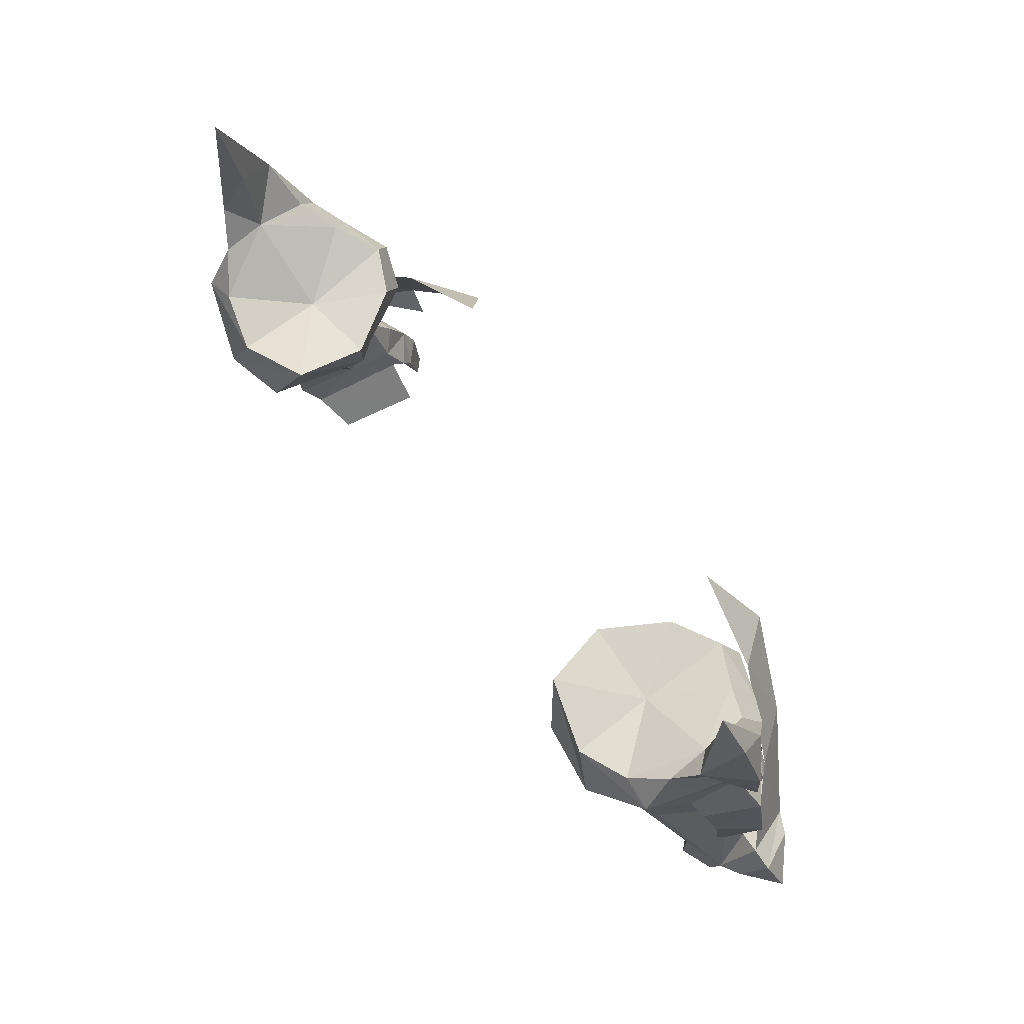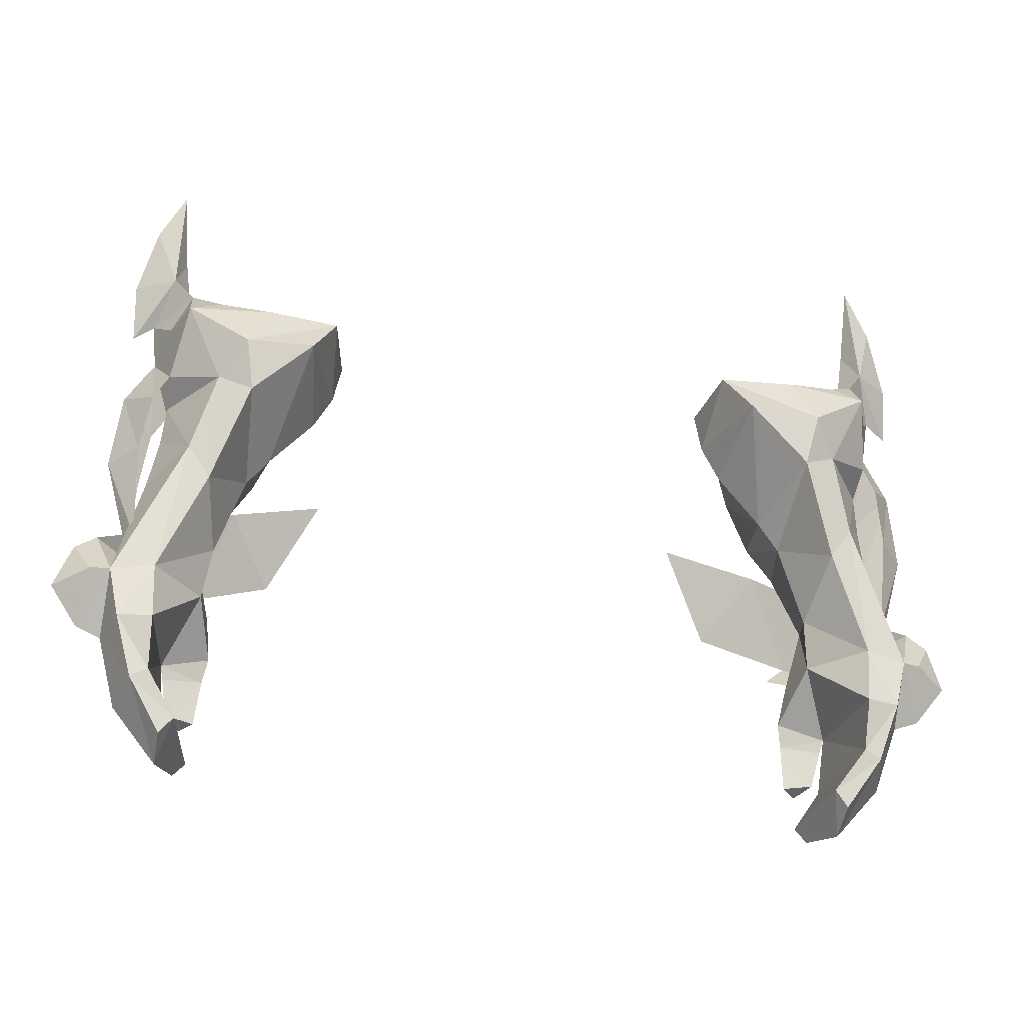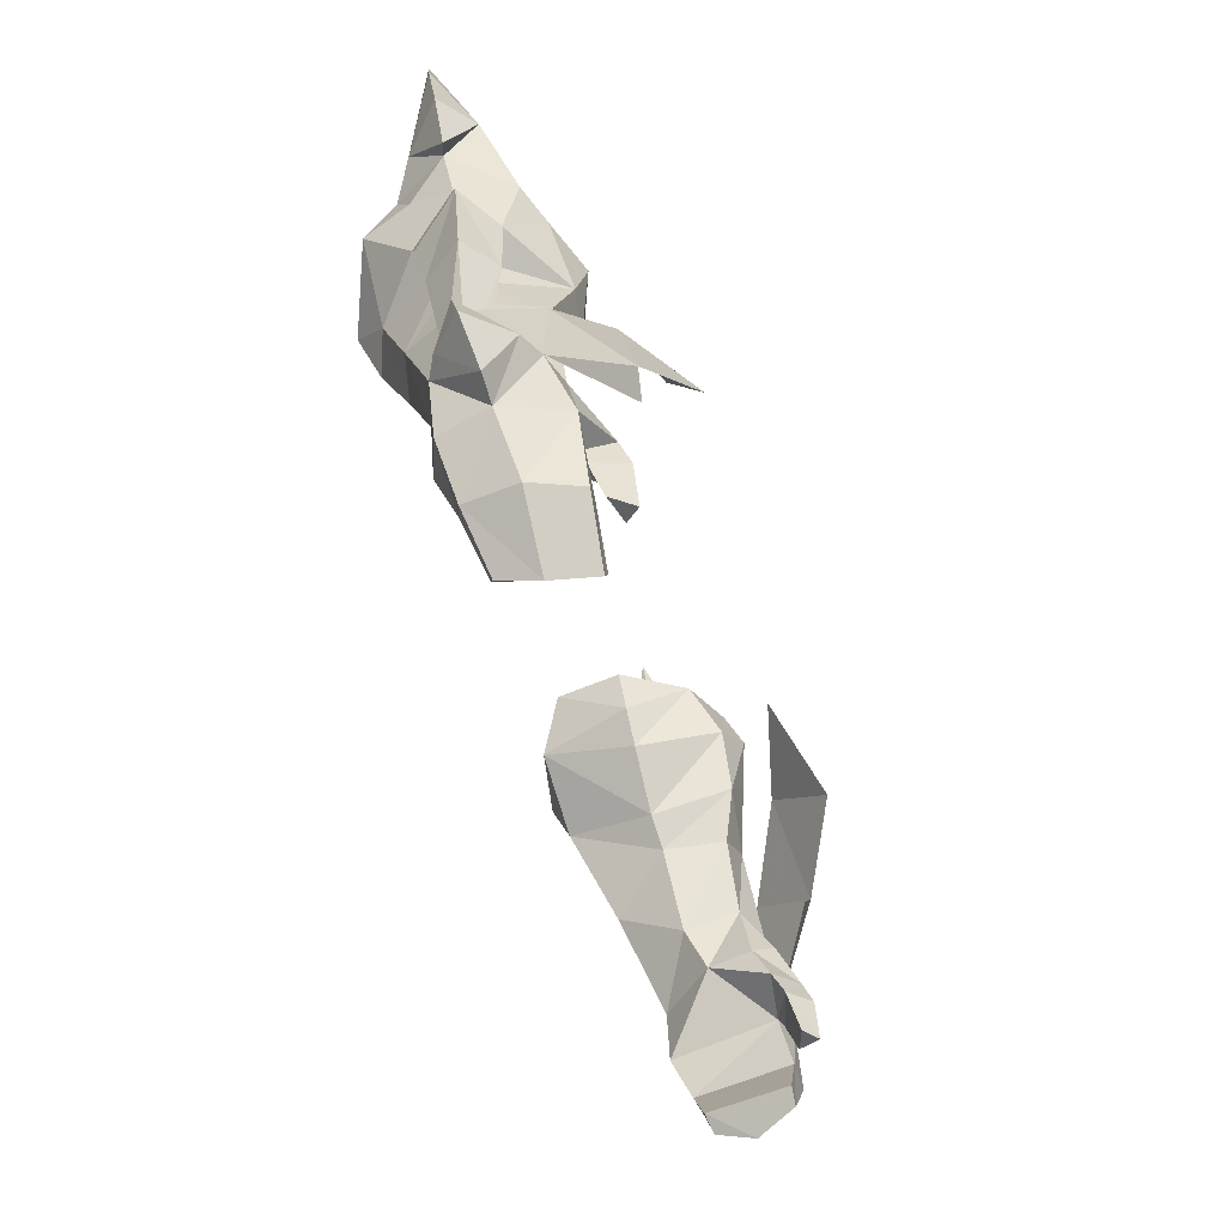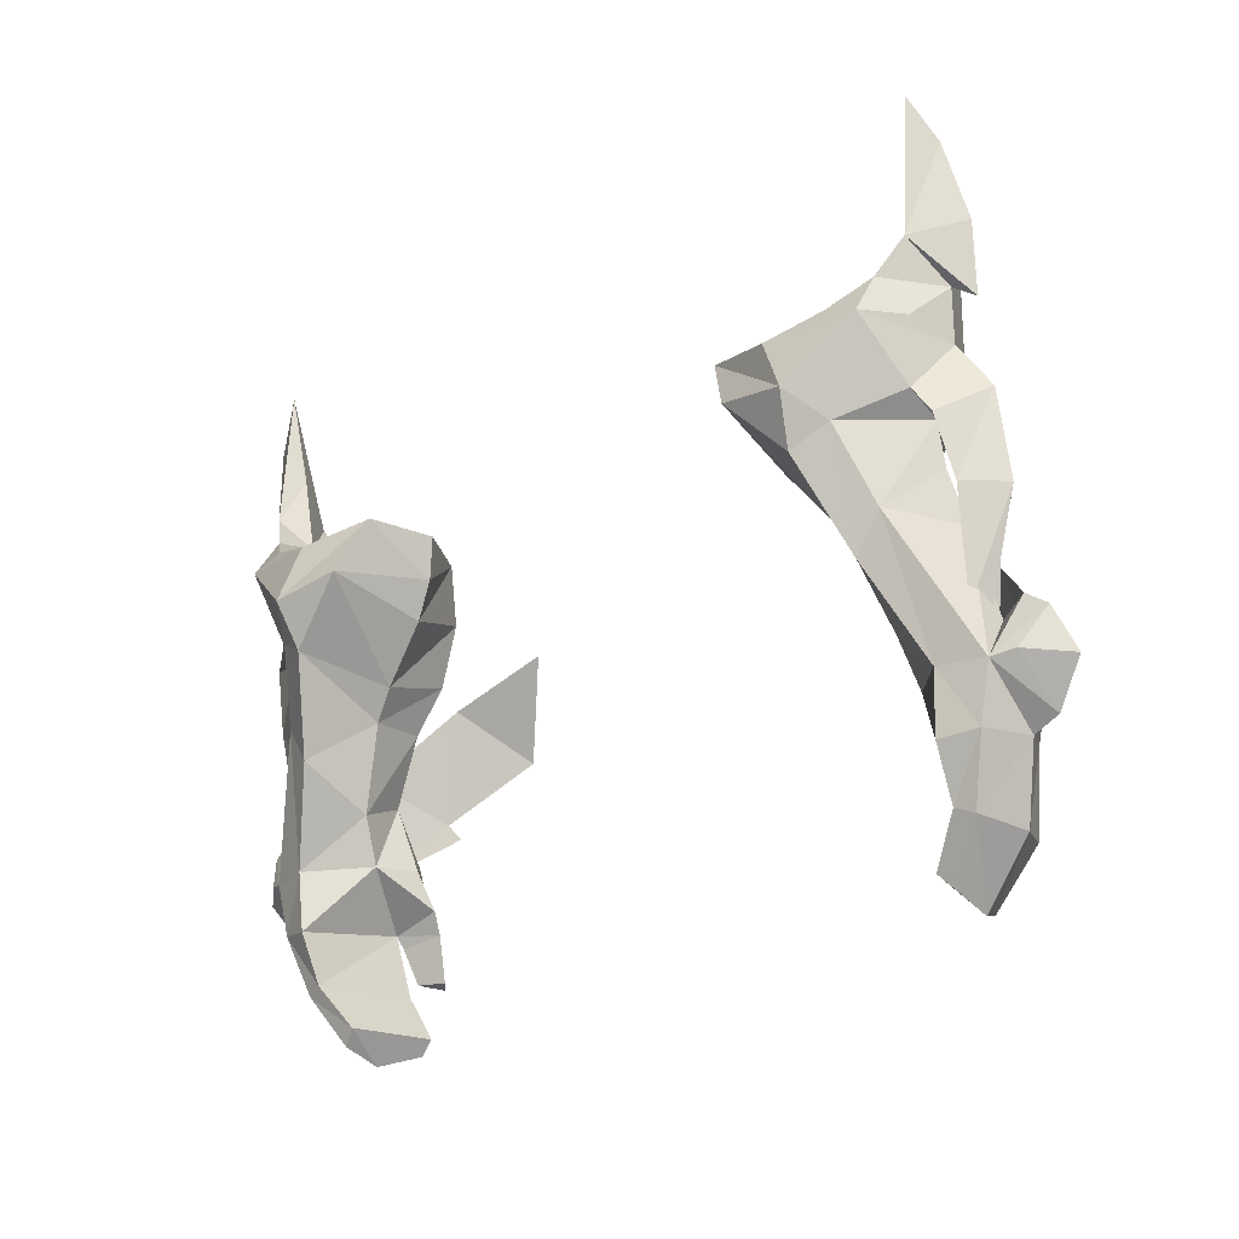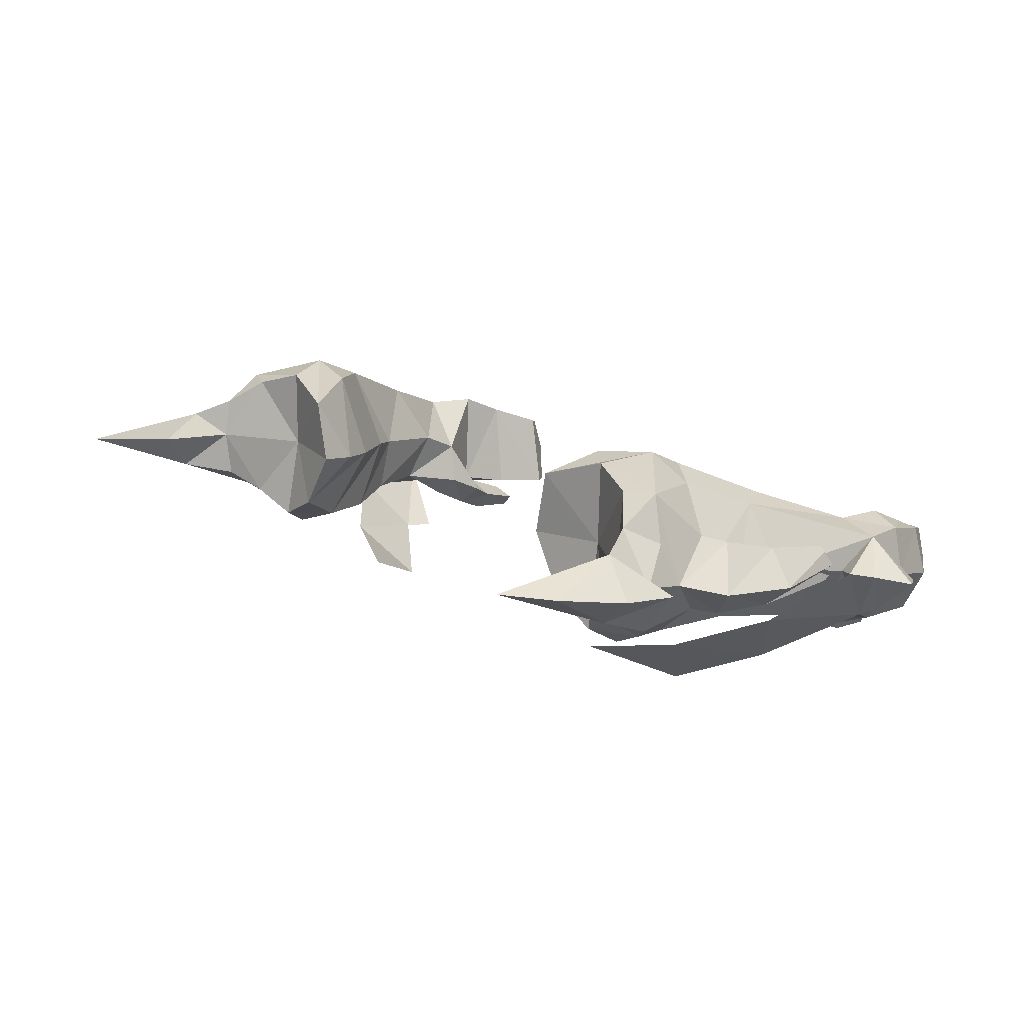
<metadata>
{"format":"obj","ext":"obj","renderer":"f3d","projection":"perspective","resolution":1024,"background":"white","views":[{"elev":66.0,"azim":-127.8,"up":"+Z"},{"elev":-39.6,"azim":168.7,"up":"+Z"},{"elev":-47.3,"azim":-75.1,"up":"+Z"},{"elev":-23.9,"azim":-137.3,"up":"+Z"},{"elev":16.1,"azim":50.4,"up":"+Y"}]}
</metadata>
<code>
g robber_glove_female_37670
v 13.61 -0.8293 54.51
v 14.75 0.2695 55.21
v 13.81 0.7012 56.67
v 13.1 -0.603 55.38
v 13.67 1.78 54.2
v 13.18 2.056 55
v 13.81 0.7012 56.67
v 13.83 -0.9273 52.24
v 14.96 -0.01528 52.26
v 13.95 1.235 52.17
v 13.86 -0.06214 48.36
v 13.87 -0.6531 49.12
v 13.69 0.5777 48.68
v 13.86 -0.06214 48.36
v 10.19 -3.274 53.3
v 8.61 -5.418 51.59
v 11.4 -4.162 49.7
v 12.94 -2.047 51.07
v 6.955 -3.915 54.65
v 14.13 -2.307 47.35
v 10.68 -4.083 49.01
v 14.94 -0.1694 48.99
v -13.63 -0.8294 54.51
v -13.82 0.7012 56.67
v -14.76 0.2695 55.21
v -13.11 -0.6031 55.38
v -13.68 1.78 54.2
v -13.82 0.7012 56.67
v -13.19 2.056 55
v -13.84 -0.9274 52.24
v -14.97 -0.01529 52.26
v -13.96 1.235 52.17
v -13.87 -0.0622 48.36
v -13.88 -0.6532 49.12
v -13.7 0.5776 48.68
v -13.87 -0.0622 48.36
v -10.2 -3.274 53.3
v -11.41 -4.162 49.7
v -8.621 -5.418 51.59
v -12.96 -2.037 51.08
v -6.966 -3.915 54.65
v -14.14 -2.307 47.35
v -10.69 -4.083 49.01
v -14.95 -0.1694 48.99
f 1 2 3
f 1 3 4
f 5 6 7
f 5 7 2
f 8 9 2
f 8 2 1
f 2 9 10
f 2 10 5
f 11 9 8
f 11 8 12
f 13 10 9
f 13 9 14
f 15 16 17
f 15 17 18
f 16 15 19
f 18 17 20
f 17 21 20
f 18 20 22
f 23 24 25
f 23 26 24
f 27 28 29
f 27 25 28
f 30 25 31
f 30 23 25
f 25 32 31
f 25 27 32
f 33 30 31
f 33 34 30
f 35 31 32
f 35 36 31
f 37 38 39
f 37 40 38
f 39 41 37
f 40 42 38
f 38 42 43
f 40 44 42
g robber_glove_female_37670
v 12.81 1.153 47.06
v 11.35 2.417 50.24
v 12.18 2.384 51.55
v 14.3 0.7428 47.02
v 12.07 -2.911 45.17
v 12.18 -2.677 45.59
v 11.57 -3.639 46.38
v 11.47 -4.016 45.49
v 12.18 -2.677 45.59
v 12.07 -2.911 45.17
v 10.69 -3.238 45.46
v 10.54 -2.83 46.16
v 11.33 -4.143 43.88
v 11.81 -3.37 43.98
v 11.81 -3.37 43.98
v 10.83 -3.658 43.94
v 13.87 0.6488 45.18
v 13.18 0.09813 43.11
v 12.58 0.2821 43.35
v 12.67 1.033 45.03
v 14.36 -1.069 45.31
v 13.61 -1.701 42.96
v 12 -0.5057 41.39
v 11.53 -0.2932 41.9
v 11.99 -1.854 40.99
v 11.95 -3.158 43.55
v 12.86 -3.249 43.19
v 13.25 -3.016 45.85
v 11.34 -3.229 41.47
v 10.93 -3.207 41.97
v 10.93 -3.207 41.97
v 11.95 -3.158 43.55
v 12.58 0.2821 43.35
v 11.53 -0.2932 41.9
v 12.18 -2.677 45.59
v 12.67 1.033 45.03
v 10.69 -3.238 45.46
v 10.83 -3.658 43.94
v 10.54 -2.83 46.16
v 13.22 0.5967 53
v 13.13 0.8202 54.49
v 10.87 -2.182 54.74
v 11.87 -1.829 52.61
v 9.65 -2.035 53.64
v 10.36 -1.625 51.98
v 11.35 2.417 50.24
v 10.24 3.842 53.36
v 11.43 3.45 54.05
v 12.18 2.384 51.55
v 10.58 4.579 54.99
v 8.215 4.241 55.45
v 7.374 3.527 57.29
v 9.781 4.297 56.76
v 7.135 1.014 55.88
v 7.76 0.8774 54.62
v 8.925 -1.919 55.69
v 8.218 -0.9623 57.37
v 10.3 -2.411 56.34
v 9.879 -1.808 57.34
v 11.96 -1.641 56.8
v 11.33 -0.9562 57.85
v 15.68 -0.2263 48.48
v 14.94 -0.1694 48.99
v 14.13 -2.307 47.35
v 14.91 -1.891 47.36
v 14.36 -1.069 45.31
v 15.25 -1.018 45.68
v 14.3 0.7428 47.02
v 15 0.418 47.19
v 12.75 3.827 56.89
v 11.62 3.749 57.35
v 13.18 2.056 55
v 13.1 -0.603 55.38
v 12.58 -0.3168 58.51
v 12.92 -1.041 57.48
v 14.01 1.008 58.32
v 13.36 2.205 57.18
v 12.71 2.875 58.37
v 13.45 2.352 59.65
v 14.12 -0.3471 48.49
v 13.53 0.1282 51.34
v 12.78 -2.564 47.76
v 11.34 -1.754 49.63
v 14.13 -2.307 47.35
v 12.81 1.153 47.06
v 10.87 0.06008 48.85
v 11.35 2.417 50.24
v 10.75 -2.222 47.41
v 11.34 -1.754 49.63
v 11.1 -0.6624 47.3
v 11.4 -2.864 47.9
v 9.247 0.7074 52.74
v 9.98 0.5015 51.74
v 10.87 0.06008 48.85
v 11.1 -0.6624 47.3
v 10.54 -2.83 46.16
v 13.81 0.7012 56.67
v 14.73 0.7814 57.84
v 12.7 1.393 58.64
v 13.72 0.08995 60.13
v 13.1 1.515 61.33
v 14.89 1.097 60.15
v 14.34 1.603 62.74
v 14.12 -0.3471 48.49
v 12.67 1.033 45.03
v 13.46 1.983 64.56
v 8.218 -0.9623 57.37
v 9.879 -1.808 57.34
v 9.736 1.349 56.81
v 6.868 1.204 57.3
v 11.33 -0.9562 57.85
v 12.7 1.393 58.64
v 7.374 3.527 57.29
v 9.781 4.297 56.76
v 11.62 3.749 57.35
v 11.87 -1.829 52.61
v 11.87 -1.829 52.61
v 13.53 0.1282 51.34
v 13.22 0.5967 53
v 12.18 2.384 51.55
v 16.27 -0.6444 47.03
v 6.868 1.204 57.3
v -12.82 1.153 47.06
v -12.19 2.385 51.55
v -11.36 2.417 50.24
v -14.31 0.7428 47.02
v -12.09 -2.911 45.17
v -11.58 -3.639 46.38
v -12.19 -2.677 45.59
v -11.48 -4.016 45.49
v -12.19 -2.677 45.59
v -10.7 -3.238 45.46
v -12.09 -2.911 45.17
v -10.55 -2.83 46.16
v -11.34 -4.143 43.88
v -11.82 -3.37 43.98
v -11.82 -3.37 43.98
v -10.84 -3.658 43.94
v -13.88 0.6487 45.18
v -12.59 0.282 43.35
v -13.19 0.09809 43.11
v -12.68 1.033 45.03
v -14.37 -1.069 45.31
v -13.62 -1.701 42.96
v -11.54 -0.2932 41.9
v -12.01 -0.5058 41.39
v -12 -1.854 40.99
v -11.96 -3.158 43.55
v -13.26 -3.016 45.85
v -12.87 -3.249 43.19
v -11.35 -3.229 41.47
v -10.94 -3.207 41.97
v -10.94 -3.207 41.97
v -12.59 0.282 43.35
v -11.96 -3.158 43.55
v -11.54 -0.2932 41.9
v -12.19 -2.677 45.59
v -12.68 1.033 45.03
v -10.7 -3.238 45.46
v -10.84 -3.658 43.94
v -10.55 -2.83 46.16
v -13.23 0.5967 53
v -10.88 -2.182 54.74
v -13.14 0.8202 54.49
v -11.88 -1.829 52.61
v -9.66 -2.035 53.64
v -10.37 -1.626 51.97
v -11.36 2.417 50.24
v -11.44 3.451 54.06
v -10.25 3.842 53.36
v -12.19 2.385 51.55
v -10.59 4.58 54.99
v -7.383 3.527 57.29
v -8.225 4.241 55.45
v -9.791 4.297 56.77
v -7.145 1.014 55.88
v -7.77 0.8774 54.62
v -8.228 -0.9624 57.37
v -8.936 -1.919 55.69
v -9.89 -1.808 57.34
v -10.31 -2.411 56.34
v -11.97 -1.641 56.8
v -11.35 -0.9563 57.85
v -15.69 -0.2264 48.48
v -14.14 -2.307 47.35
v -14.95 -0.1694 48.99
v -14.92 -1.891 47.36
v -14.37 -1.069 45.31
v -15.26 -1.018 45.68
v -14.31 0.7428 47.02
v -15.01 0.418 47.19
v -12.76 3.827 56.89
v -11.63 3.749 57.35
v -13.19 2.056 55
v -13.11 -0.6031 55.38
v -12.59 -0.3168 58.51
v -12.93 -1.041 57.47
v -14.02 1.008 58.32
v -12.72 2.875 58.37
v -13.37 2.205 57.18
v -13.46 2.352 59.66
v -14.13 -0.3472 48.49
v -13.54 0.1282 51.34
v -12.79 -2.564 47.76
v -11.35 -1.754 49.63
v -14.14 -2.307 47.35
v -12.82 1.153 47.06
v -11.36 2.417 50.24
v -10.88 0.06006 48.85
v -10.76 -2.222 47.41
v -11.11 -0.6625 47.3
v -11.35 -1.754 49.63
v -11.41 -2.864 47.9
v -9.257 0.7074 52.74
v -9.99 0.5015 51.74
v -10.88 0.06006 48.85
v -11.11 -0.6625 47.3
v -10.55 -2.83 46.16
v -13.82 0.7012 56.67
v -14.74 0.7814 57.84
v -12.71 1.393 58.64
v -13.12 1.515 61.33
v -13.73 0.0899 60.13
v -14.35 1.603 62.74
v -14.9 1.097 60.15
v -14.13 -0.3472 48.49
v -12.68 1.033 45.03
v -13.47 1.983 64.56
v -8.228 -0.9624 57.37
v -9.746 1.349 56.81
v -9.89 -1.808 57.34
v -6.879 1.204 57.3
v -11.35 -0.9563 57.85
v -12.71 1.393 58.64
v -7.383 3.527 57.29
v -9.791 4.297 56.77
v -11.63 3.749 57.35
v -11.88 -1.829 52.61
v -11.88 -1.829 52.61
v -13.23 0.5967 53
v -13.54 0.1282 51.34
v -12.19 2.385 51.55
v -16.28 -0.6445 47.03
v -6.879 1.204 57.3
f 45 46 47
f 45 47 48
f 49 50 51
f 49 51 52
f 53 54 55
f 53 55 56
f 57 58 49
f 57 49 52
f 55 54 59
f 55 59 60
f 61 62 63
f 61 63 64
f 62 61 65
f 62 65 66
f 62 67 68
f 62 68 63
f 69 67 62
f 69 62 66
f 70 71 72
f 70 72 50
f 73 71 70
f 73 70 74
f 66 71 73
f 66 73 69
f 75 76 77
f 75 77 78
f 72 71 66
f 72 66 65
f 77 76 79
f 77 79 80
f 81 82 57
f 81 57 52
f 81 52 51
f 81 51 83
f 84 85 86
f 84 86 87
f 87 86 88
f 87 88 89
f 90 91 92
f 90 92 93
f 93 92 85
f 93 85 84
f 61 64 45
f 61 45 48
f 94 95 96
f 94 96 97
f 98 96 95
f 98 95 99
f 99 100 101
f 99 101 98
f 100 102 103
f 100 103 101
f 103 102 104
f 103 104 105
f 106 107 108
f 106 108 109
f 109 108 110
f 109 110 111
f 111 110 112
f 111 112 113
f 106 113 112
f 106 112 107
f 114 94 97
f 114 97 115
f 92 114 116
f 92 116 85
f 86 85 117
f 86 117 104
f 118 105 104
f 118 104 119
f 120 121 122
f 120 122 123
f 68 67 69
f 124 48 125
f 124 125 126
f 114 115 122
f 127 87 89
f 124 126 128
f 129 130 131
f 132 133 134
f 51 135 132
f 94 91 95
f 95 136 99
f 102 88 86
f 88 100 136
f 137 90 138
f 128 72 65
f 135 51 126
f 135 126 133
f 135 133 132
f 50 72 51
f 132 134 83
f 82 58 57
f 139 80 79
f 140 139 79
f 74 69 73
f 116 114 141
f 120 123 142
f 143 144 145
f 144 146 147
f 144 142 146
f 144 120 142
f 108 107 148
f 137 138 89
f 112 148 107
f 145 123 143
f 142 123 146
f 123 147 146
f 143 122 115
f 134 129 149
f 86 104 102
f 61 48 65
f 126 72 128
f 123 145 150
f 147 123 150
f 144 147 150
f 145 144 150
f 88 137 89
f 90 137 91
f 126 51 72
f 130 134 133
f 51 132 83
f 138 127 89
f 129 134 130
f 100 88 102
f 92 91 94
f 151 152 153
f 154 151 153
f 152 155 153
f 155 156 153
f 143 118 144
f 157 154 153
f 158 157 153
f 159 158 153
f 159 153 156
f 136 100 99
f 91 136 95
f 88 136 137
f 91 137 136
f 68 69 74
f 126 160 133
f 161 162 163
f 162 164 163
f 160 126 125
f 125 48 47
f 119 144 118
f 144 119 120
f 114 92 94
f 106 109 165
f 109 111 165
f 111 113 165
f 113 106 165
f 143 105 118
f 143 123 122
f 119 104 117
f 119 117 141
f 121 120 141
f 141 114 121
f 121 114 122
f 119 141 120
f 101 166 98
f 98 166 96
f 167 168 169
f 167 170 168
f 171 172 173
f 171 174 172
f 175 176 177
f 175 178 176
f 179 171 180
f 179 174 171
f 176 181 177
f 176 182 181
f 183 184 185
f 183 186 184
f 185 187 183
f 185 188 187
f 185 189 190
f 185 184 189
f 191 185 190
f 191 188 185
f 192 193 194
f 192 173 193
f 195 192 194
f 195 196 192
f 188 195 194
f 188 191 195
f 197 198 199
f 197 200 198
f 193 188 194
f 193 187 188
f 198 201 199
f 198 202 201
f 203 179 204
f 203 174 179
f 203 172 174
f 203 205 172
f 206 207 208
f 206 209 207
f 209 210 207
f 209 211 210
f 212 213 214
f 212 215 213
f 215 208 213
f 215 206 208
f 183 167 186
f 183 170 167
f 216 217 218
f 216 219 217
f 220 218 217
f 220 221 218
f 221 222 223
f 221 220 222
f 223 224 225
f 223 222 224
f 224 226 225
f 224 227 226
f 228 229 230
f 228 231 229
f 231 232 229
f 231 233 232
f 233 234 232
f 233 235 234
f 228 234 235
f 228 230 234
f 236 219 216
f 236 237 219
f 213 238 236
f 213 208 238
f 207 239 208
f 207 226 239
f 240 226 227
f 240 241 226
f 242 243 244
f 242 245 243
f 189 191 190
f 246 247 170
f 246 248 247
f 236 243 237
f 249 211 209
f 246 250 248
f 251 252 253
f 254 255 256
f 172 254 257
f 216 218 214
f 218 221 258
f 225 207 210
f 210 258 223
f 259 260 212
f 250 187 193
f 257 248 172
f 257 256 248
f 257 254 256
f 173 172 193
f 254 205 255
f 204 179 180
f 261 201 202
f 262 201 261
f 196 195 191
f 238 263 236
f 242 264 245
f 265 266 267
f 267 268 269
f 267 269 264
f 267 264 242
f 229 270 230
f 259 211 260
f 234 230 270
f 266 265 245
f 264 269 245
f 245 269 268
f 265 237 243
f 255 271 251
f 207 225 226
f 183 187 170
f 248 250 193
f 245 272 266
f 268 272 245
f 267 272 268
f 266 272 267
f 210 211 259
f 212 214 259
f 248 193 172
f 253 256 255
f 172 205 254
f 260 211 249
f 251 253 255
f 223 225 210
f 213 216 214
f 273 274 275
f 276 274 273
f 275 274 277
f 277 274 278
f 265 267 240
f 279 274 276
f 280 274 279
f 281 274 280
f 281 278 274
f 258 221 223
f 214 218 258
f 210 259 258
f 214 258 259
f 189 196 191
f 248 256 282
f 283 284 285
f 285 284 286
f 282 247 248
f 247 168 170
f 241 240 267
f 267 242 241
f 236 216 213
f 228 287 231
f 231 287 233
f 233 287 235
f 235 287 228
f 265 240 227
f 265 243 245
f 241 239 226
f 241 263 239
f 244 263 242
f 263 244 236
f 244 243 236
f 241 242 263
f 222 220 288
f 220 217 288

</code>
